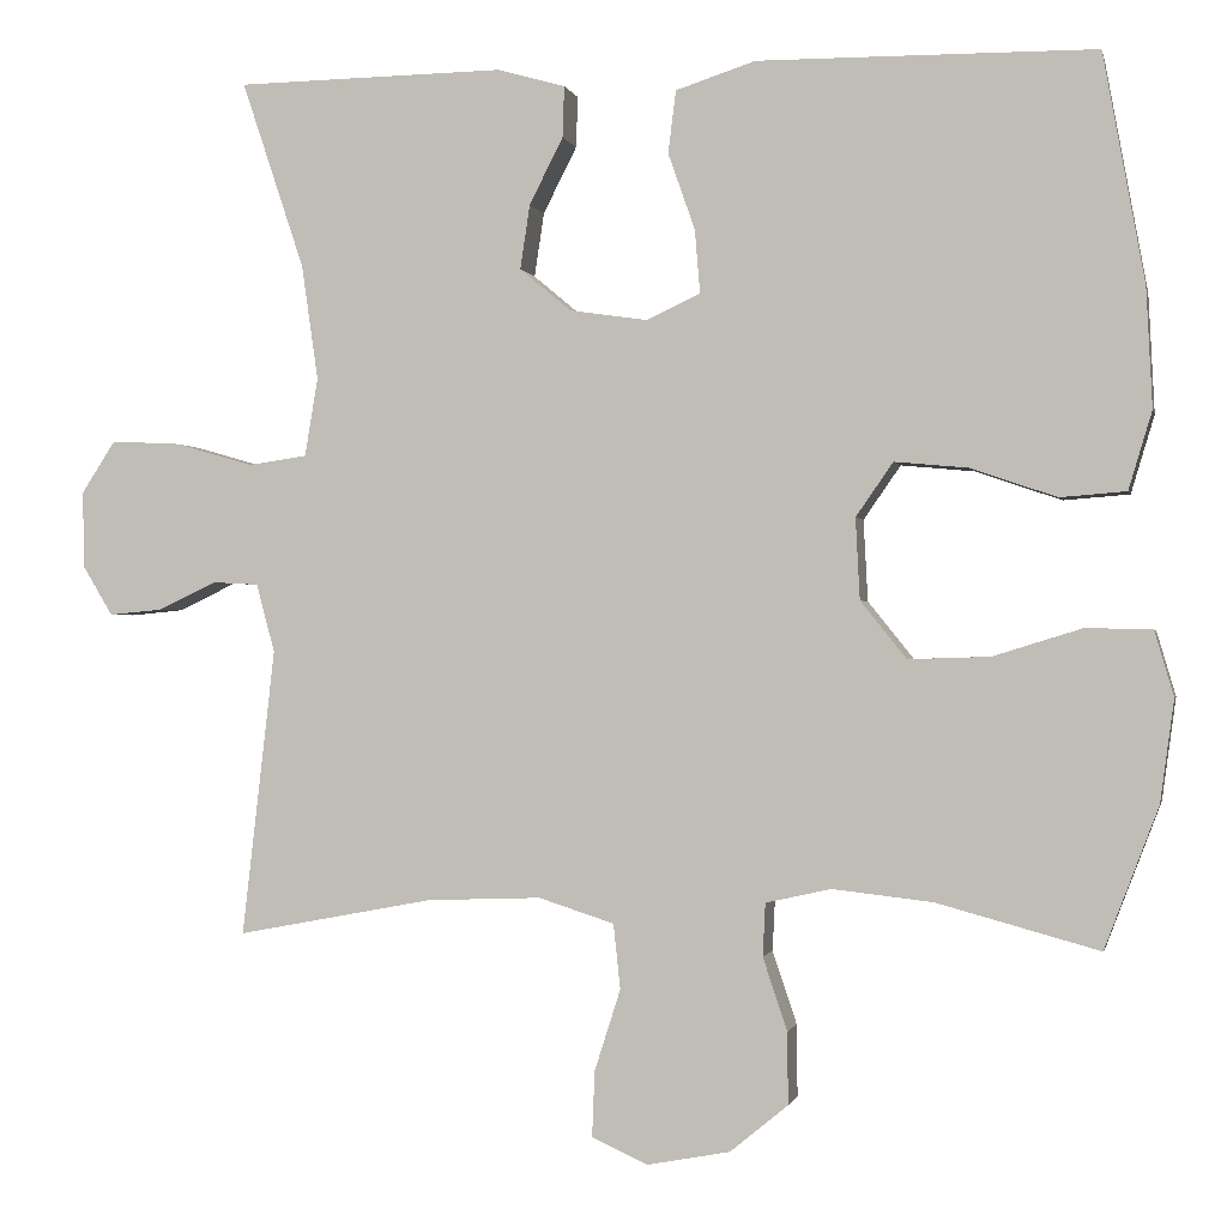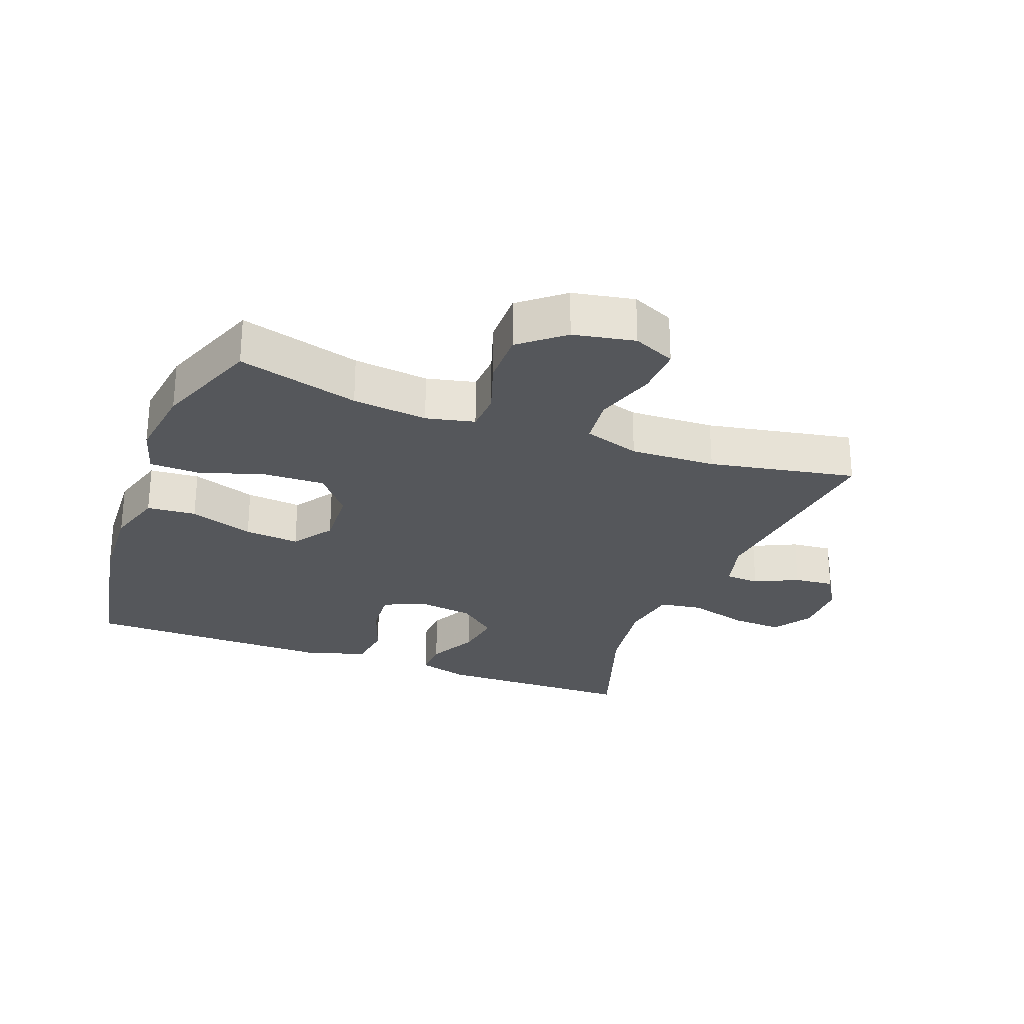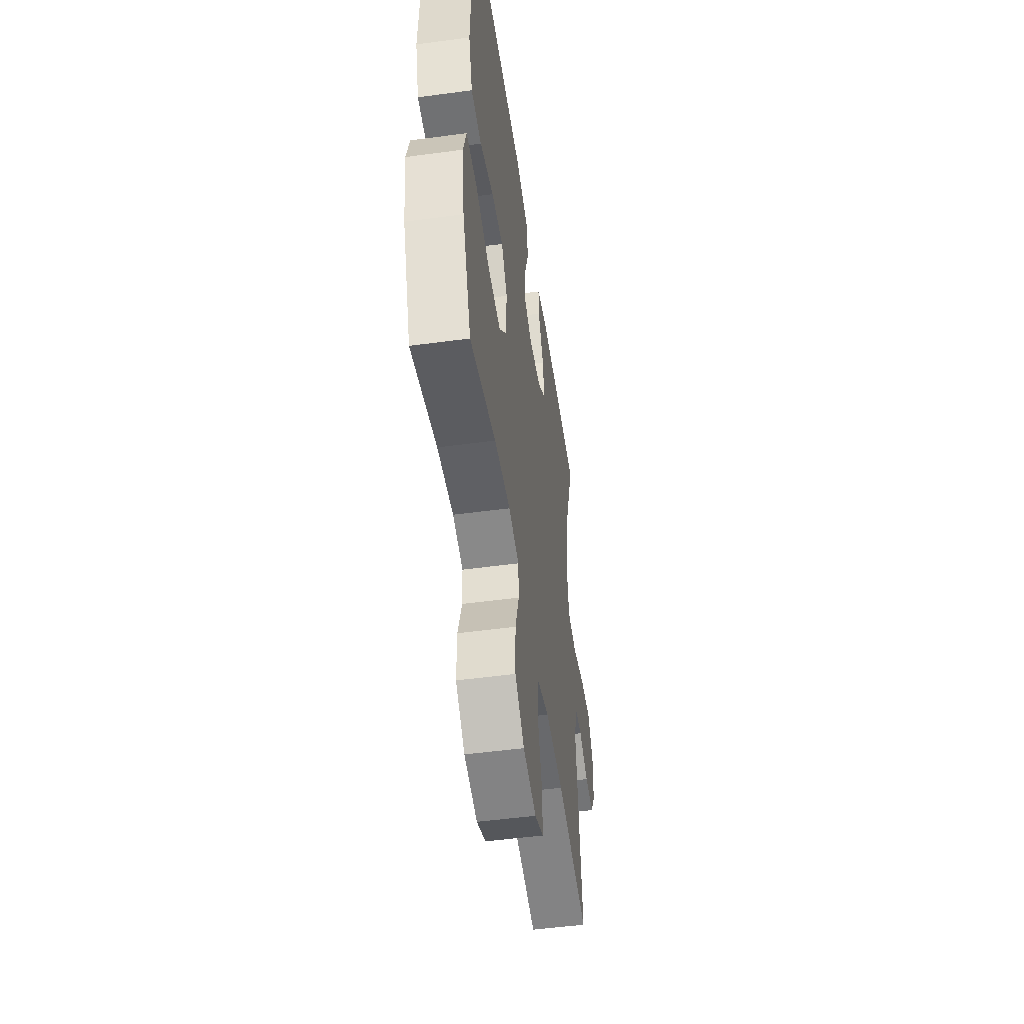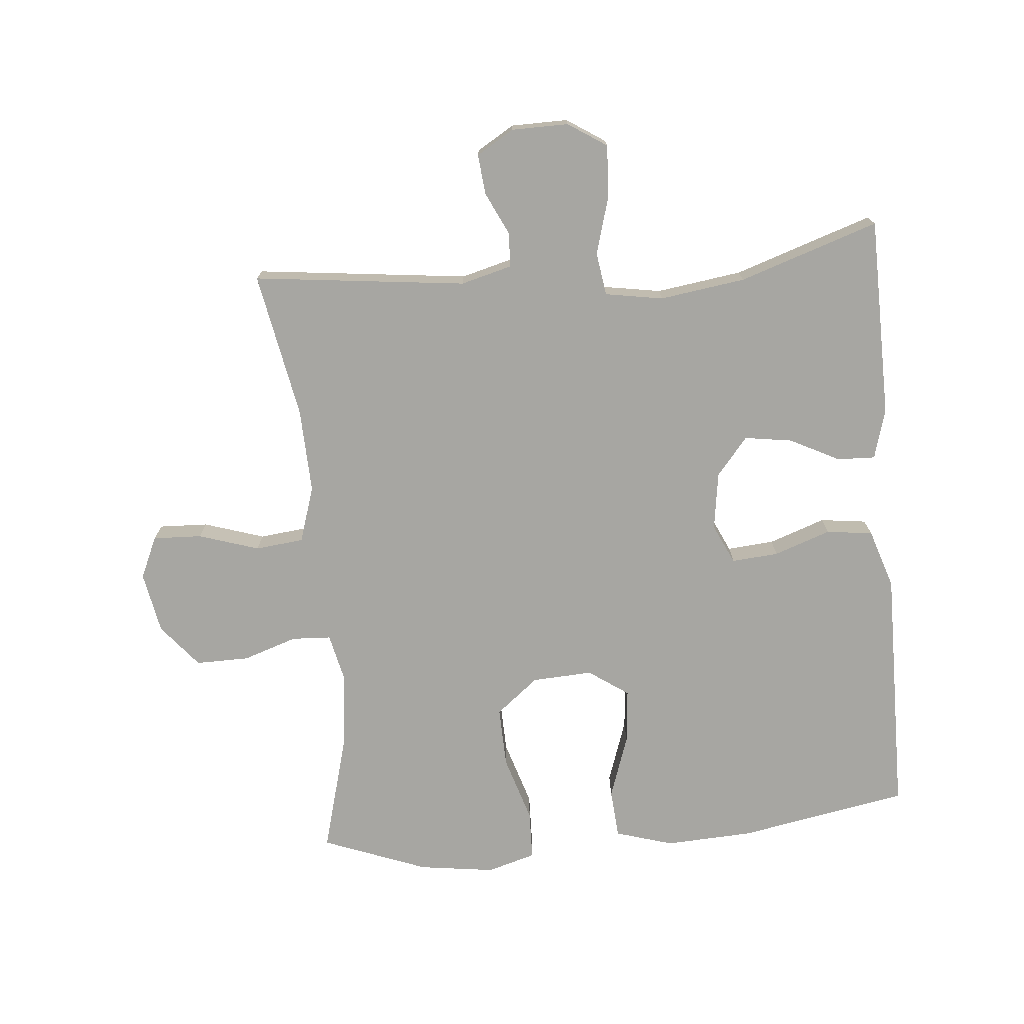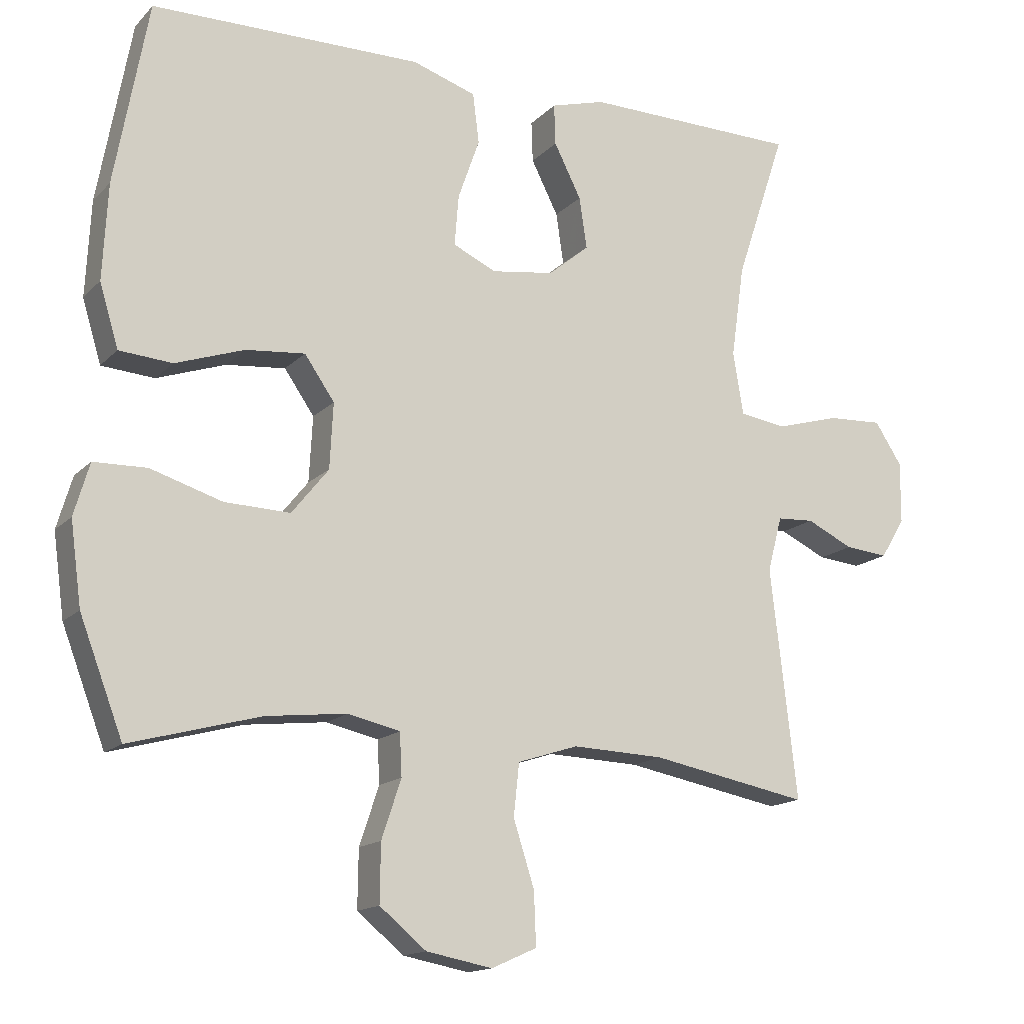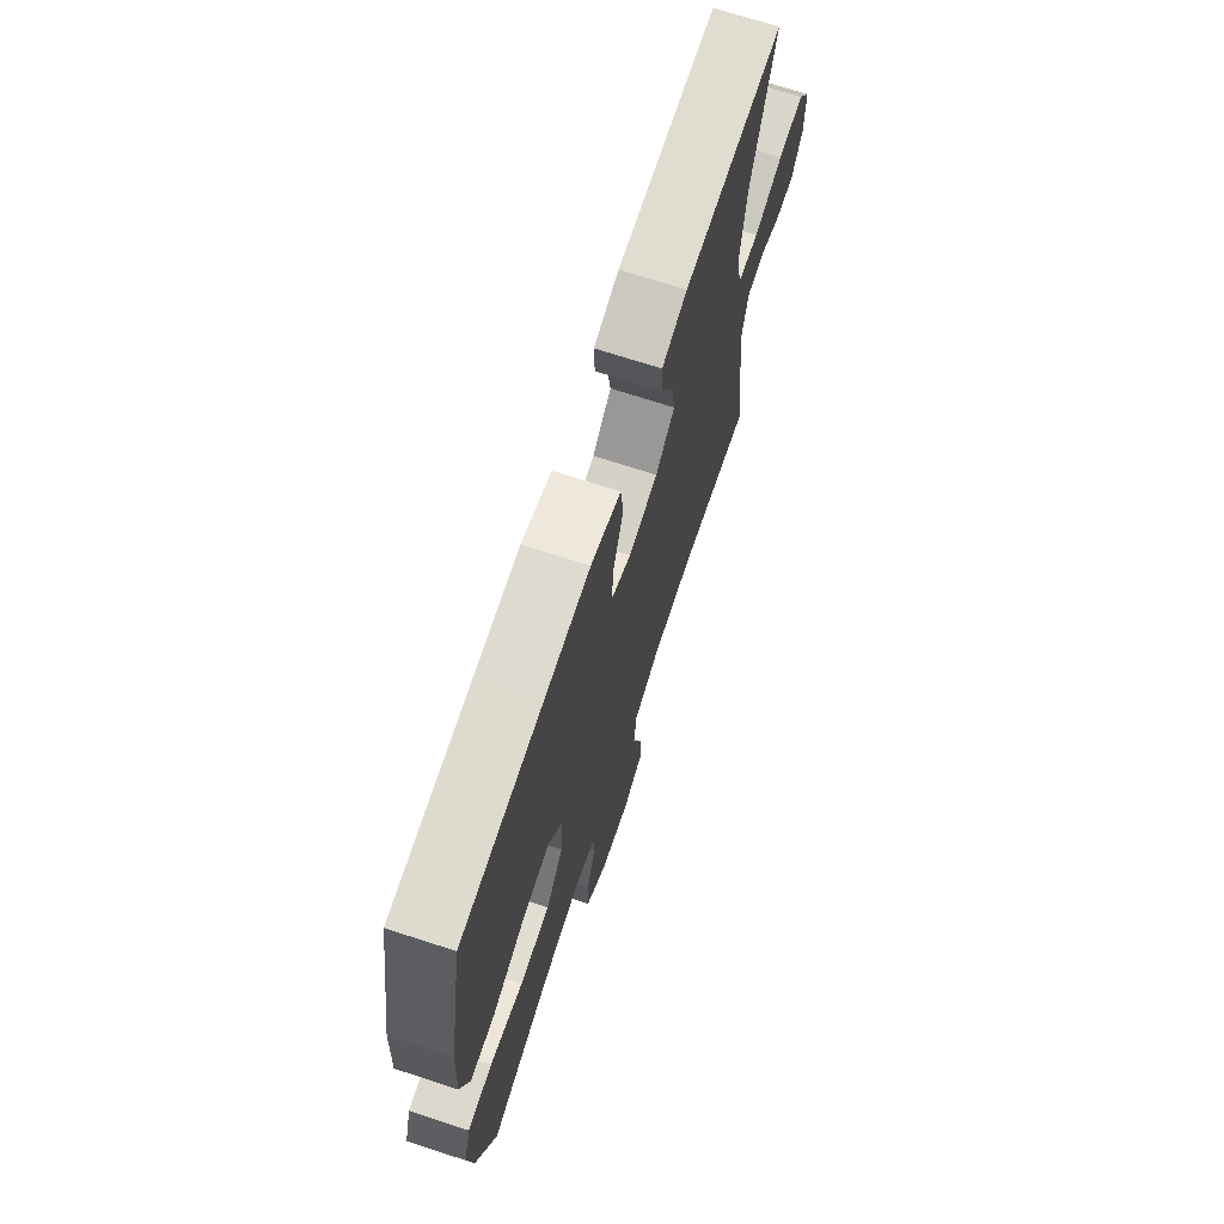
<metadata>
{"format":"obj","ext":"obj","renderer":"f3d","projection":"perspective","resolution":1024,"background":"white","views":[{"elev":-0.6,"azim":12.2,"up":"+Z"},{"elev":-26.9,"azim":159.3,"up":"+Y"},{"elev":-50.7,"azim":98.4,"up":"+Z"},{"elev":-74.0,"azim":-84.9,"up":"+Y"},{"elev":-15.1,"azim":152.5,"up":"+Z"},{"elev":70.6,"azim":108.0,"up":"+Z"}]}
</metadata>
<code>
v -0.5 0.07 -0.5
v -0.462 0.07 -0.169
v -0.483 0.07 -0.09
v -0.536 0.07 -0.087
v -0.603 0.07 -0.119
v -0.665 0.07 -0.125
v -0.7 0.07 -0.067
v -0.701 0.07 0.021
v -0.662 0.07 0.081
v -0.582 0.07 0.077
v -0.491 0.07 0.051
v -0.424 0.07 0.061
v -0.409 0.07 0.151
v -0.428 0.07 0.284
v -0.5 0.07 0.5
v -0.19 0.07 0.505
v -0.112 0.07 0.483
v -0.114 0.07 0.424
v -0.153 0.07 0.347
v -0.164 0.07 0.273
v -0.105 0.07 0.224
v -0.015 0.07 0.211
v 0.047 0.07 0.24
v 0.041 0.07 0.313
v 0.01 0.07 0.401
v 0.019 0.07 0.473
v 0.111 0.07 0.503
v 0.249 0.07 0.502
v 0.5 0.07 0.5
v 0.548 0.07 0.236
v 0.555 0.07 0.099
v 0.528 0.07 0.009
v 0.452 0.07 0.003
v 0.353 0.07 0.037
v 0.268 0.07 0.045
v 0.225 0.07 -0.017
v 0.23 0.07 -0.111
v 0.283 0.07 -0.177
v 0.377 0.07 -0.174
v 0.48 0.07 -0.142
v 0.556 0.07 -0.144
v 0.578 0.07 -0.219
v 0.562 0.07 -0.337
v 0.5 0.07 -0.5
v 0.313 0.07 -0.449
v 0.197 0.07 -0.436
v 0.122 0.07 -0.453
v 0.119 0.07 -0.514
v 0.147 0.07 -0.598
v 0.148 0.07 -0.681
v 0.081 0.07 -0.736
v -0.014 0.07 -0.754
v -0.079 0.07 -0.725
v -0.076 0.07 -0.649
v -0.046 0.07 -0.555
v -0.054 0.07 -0.48
v -0.141 0.07 -0.452
v -0.273 0.07 -0.457
v -0.5 0 -0.5
v -0.462 0 -0.169
v -0.483 0 -0.09
v -0.536 0 -0.087
v -0.603 0 -0.119
v -0.665 0 -0.125
v -0.7 0 -0.067
v -0.701 0 0.021
v -0.662 0 0.081
v -0.582 0 0.077
v -0.491 0 0.051
v -0.424 0 0.061
v -0.409 0 0.151
v -0.428 0 0.284
v -0.5 0 0.5
v -0.19 0 0.505
v -0.112 0 0.483
v -0.114 0 0.424
v -0.153 0 0.347
v -0.164 0 0.273
v -0.105 0 0.224
v -0.015 0 0.211
v 0.047 0 0.24
v 0.041 0 0.313
v 0.01 0 0.401
v 0.019 0 0.473
v 0.111 0 0.503
v 0.249 0 0.502
v 0.5 0 0.5
v 0.548 0 0.236
v 0.555 0 0.099
v 0.528 0 0.009
v 0.452 0 0.003
v 0.353 0 0.037
v 0.268 0 0.045
v 0.225 0 -0.017
v 0.23 0 -0.111
v 0.283 0 -0.177
v 0.377 0 -0.174
v 0.48 0 -0.142
v 0.556 0 -0.144
v 0.578 0 -0.219
v 0.562 0 -0.337
v 0.5 0 -0.5
v 0.313 0 -0.449
v 0.197 0 -0.436
v 0.122 0 -0.453
v 0.119 0 -0.514
v 0.147 0 -0.598
v 0.148 0 -0.681
v 0.081 0 -0.736
v -0.014 0 -0.754
v -0.079 0 -0.725
v -0.076 0 -0.649
v -0.046 0 -0.555
v -0.054 0 -0.48
v -0.141 0 -0.452
v -0.273 0 -0.457
f 53 54 55
f 52 53 55
f 51 52 55
f 50 51 55
f 49 50 55
f 48 49 55
f 47 48 55 56
f 46 47 56 57
f 43 44 45
f 42 43 45
f 41 42 45
f 40 41 45
f 39 40 45
f 38 39 45 46
f 46 57 58
f 38 46 58
f 37 38 58
f 32 33 34
f 31 32 34
f 30 31 34
f 29 30 34
f 28 29 34
f 27 28 34
f 26 27 34
f 25 26 34
f 24 25 34
f 23 24 34 35
f 22 23 35 36
f 17 18 19
f 16 17 19
f 15 16 19
f 14 15 19
f 13 14 19 20
f 12 13 20 21
f 9 10 11
f 8 9 11
f 7 8 11
f 6 7 11
f 5 6 11
f 4 5 11
f 3 4 11 12
f 36 37 58
f 22 36 58
f 21 22 58
f 12 21 58
f 3 12 58
f 2 3 58
f 1 2 58
f 113 112 111
f 113 111 110
f 113 110 109
f 113 109 108
f 113 108 107
f 113 107 106
f 114 113 106 105
f 115 114 105 104
f 103 102 101
f 103 101 100
f 103 100 99
f 103 99 98
f 103 98 97
f 104 103 97 96
f 116 115 104
f 116 104 96
f 116 96 95
f 92 91 90
f 92 90 89
f 92 89 88
f 92 88 87
f 92 87 86
f 92 86 85
f 92 85 84
f 92 84 83
f 92 83 82
f 93 92 82 81
f 94 93 81 80
f 77 76 75
f 77 75 74
f 77 74 73
f 77 73 72
f 78 77 72 71
f 79 78 71 70
f 69 68 67
f 69 67 66
f 69 66 65
f 69 65 64
f 69 64 63
f 69 63 62
f 70 69 62 61
f 116 95 94
f 116 94 80
f 116 80 79
f 116 79 70
f 116 70 61
f 116 61 60
f 116 60 59
f 1 59 60 2
f 2 60 61 3
f 3 61 62 4
f 4 62 63 5
f 5 63 64 6
f 6 64 65 7
f 7 65 66 8
f 8 66 67 9
f 9 67 68 10
f 10 68 69 11
f 11 69 70 12
f 12 70 71 13
f 13 71 72 14
f 14 72 73 15
f 15 73 74 16
f 16 74 75 17
f 17 75 76 18
f 18 76 77 19
f 19 77 78 20
f 20 78 79 21
f 21 79 80 22
f 22 80 81 23
f 23 81 82 24
f 24 82 83 25
f 25 83 84 26
f 26 84 85 27
f 27 85 86 28
f 28 86 87 29
f 29 87 88 30
f 30 88 89 31
f 31 89 90 32
f 32 90 91 33
f 33 91 92 34
f 34 92 93 35
f 35 93 94 36
f 36 94 95 37
f 37 95 96 38
f 38 96 97 39
f 39 97 98 40
f 40 98 99 41
f 41 99 100 42
f 42 100 101 43
f 43 101 102 44
f 44 102 103 45
f 45 103 104 46
f 46 104 105 47
f 47 105 106 48
f 48 106 107 49
f 49 107 108 50
f 50 108 109 51
f 51 109 110 52
f 52 110 111 53
f 53 111 112 54
f 54 112 113 55
f 55 113 114 56
f 56 114 115 57
f 57 115 116 58
f 58 116 59 1

</code>
